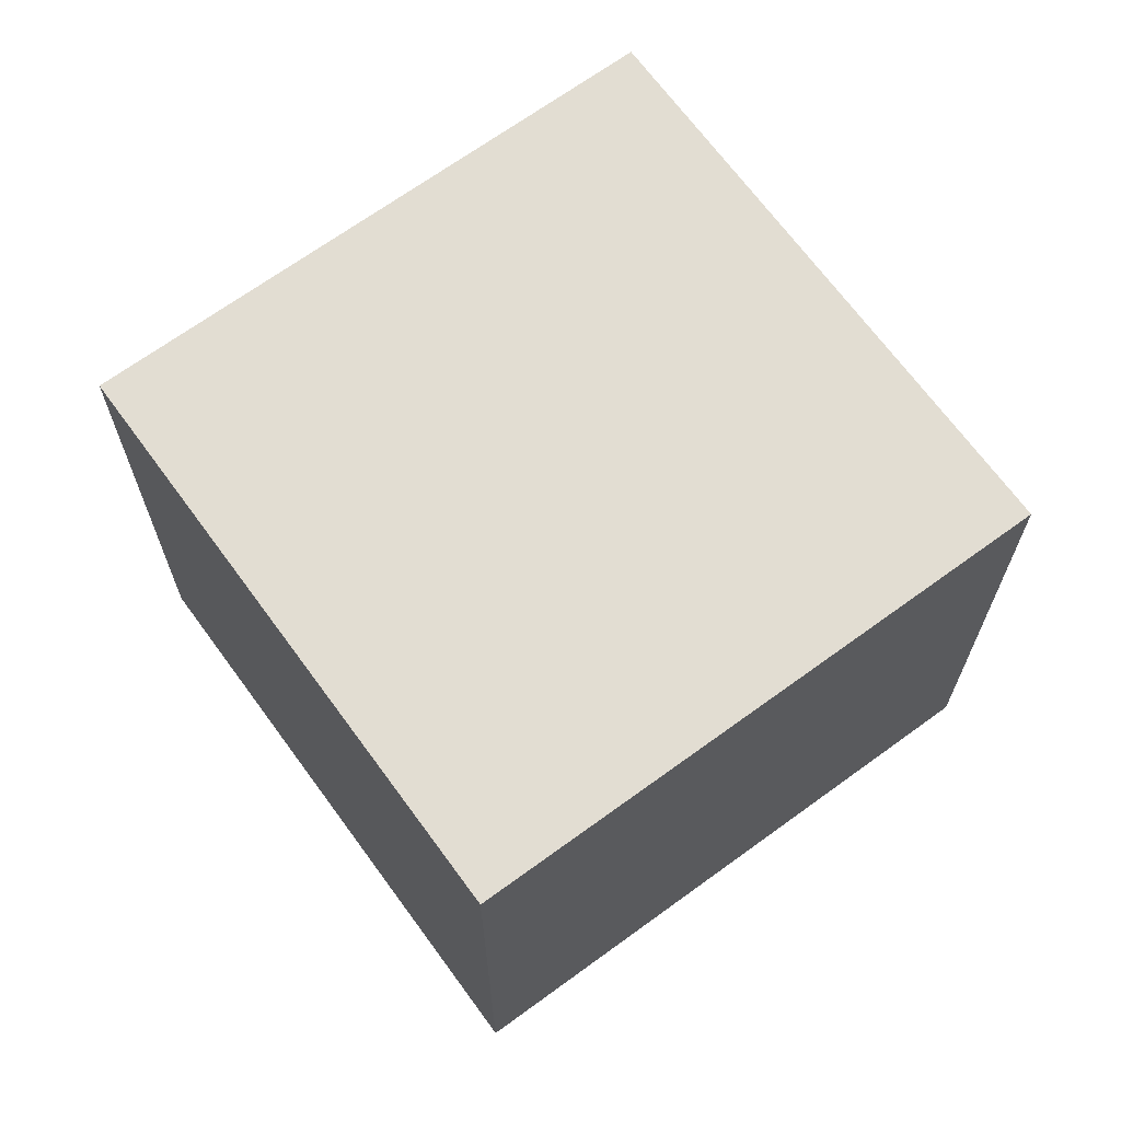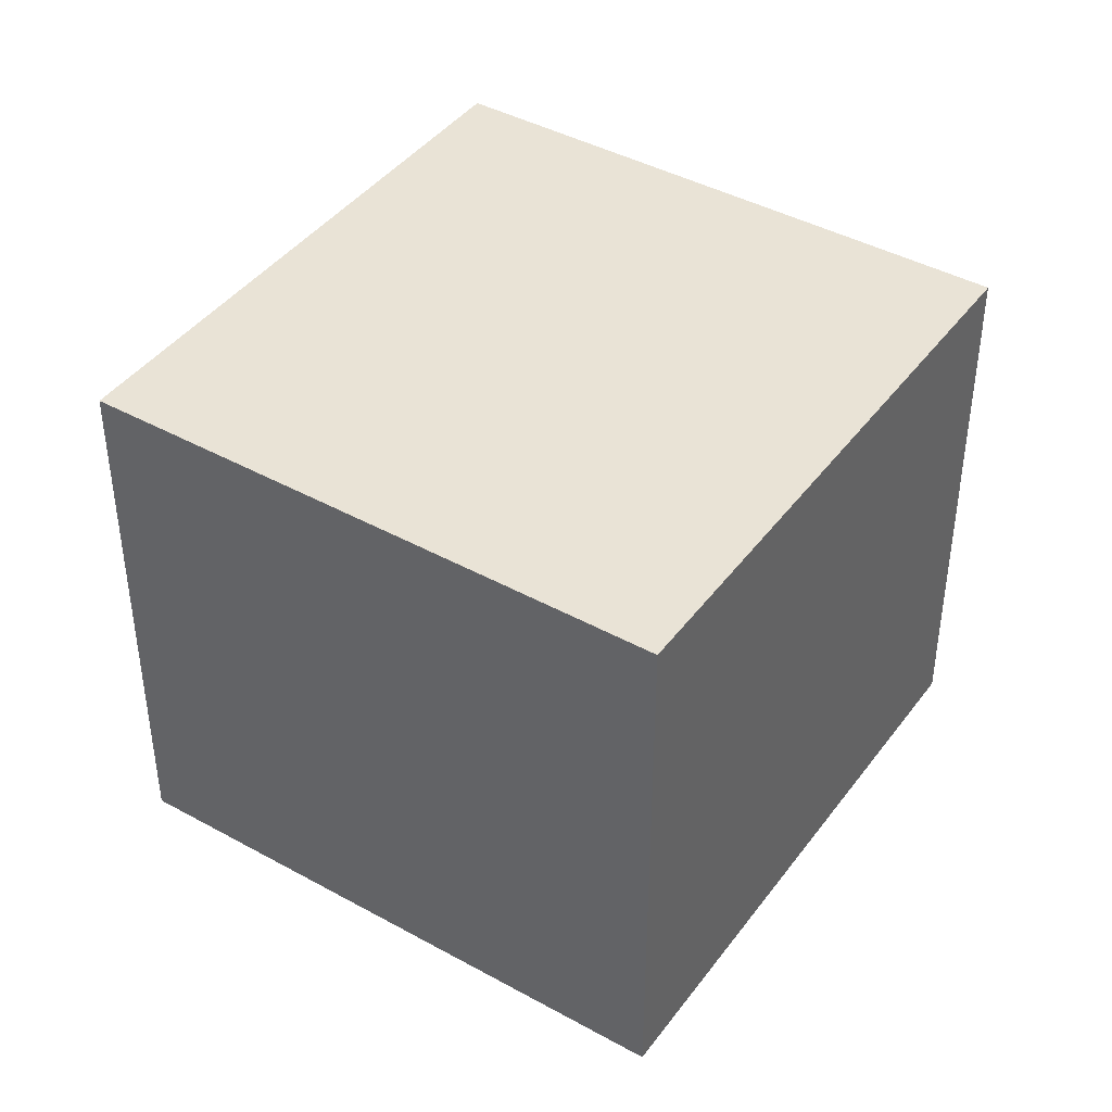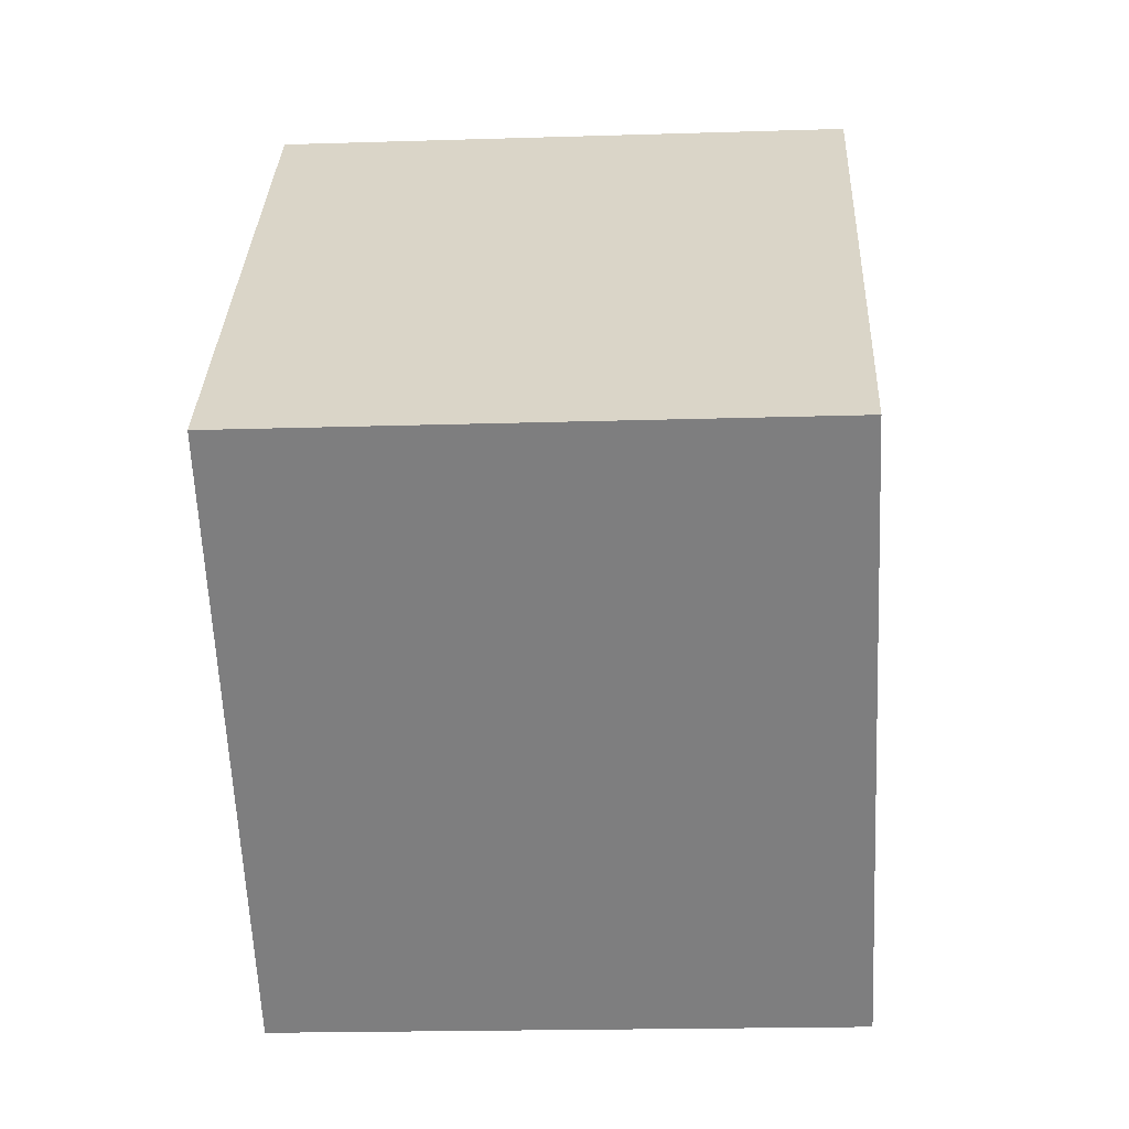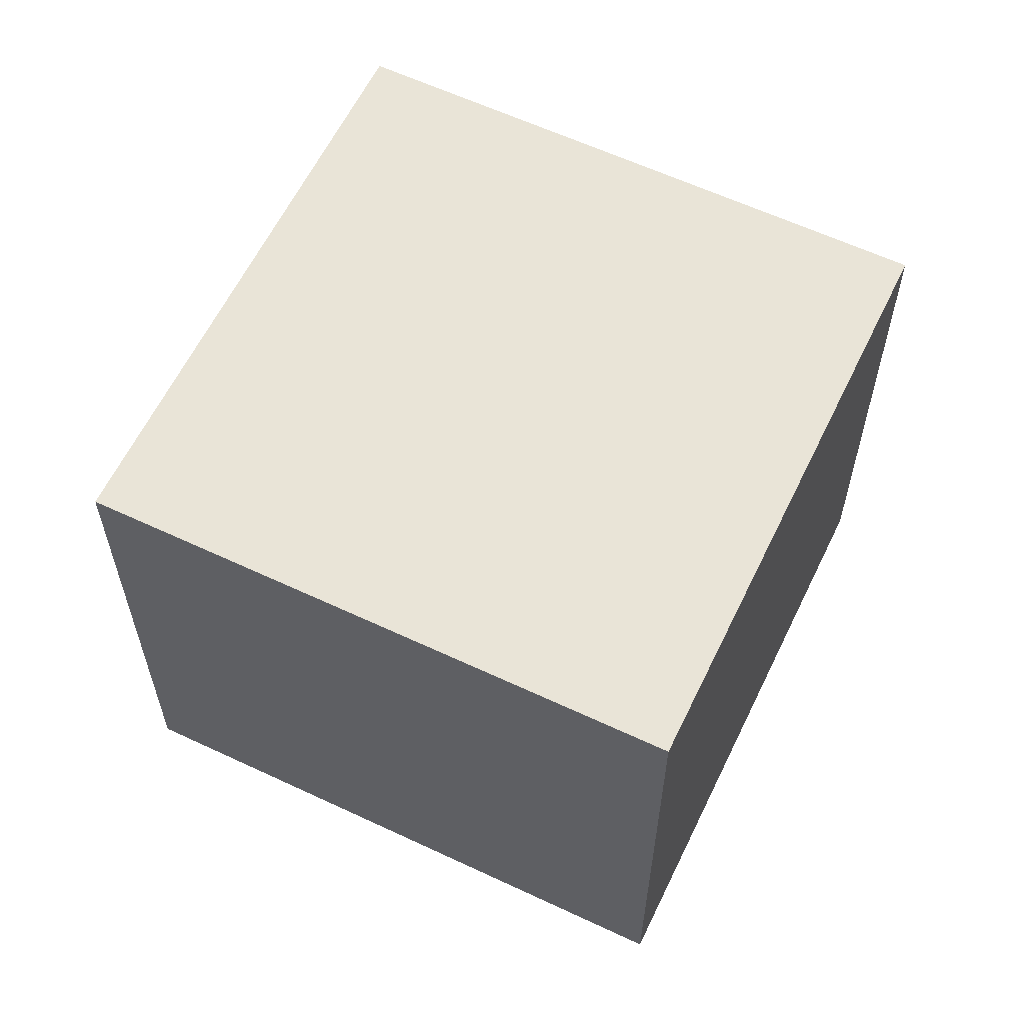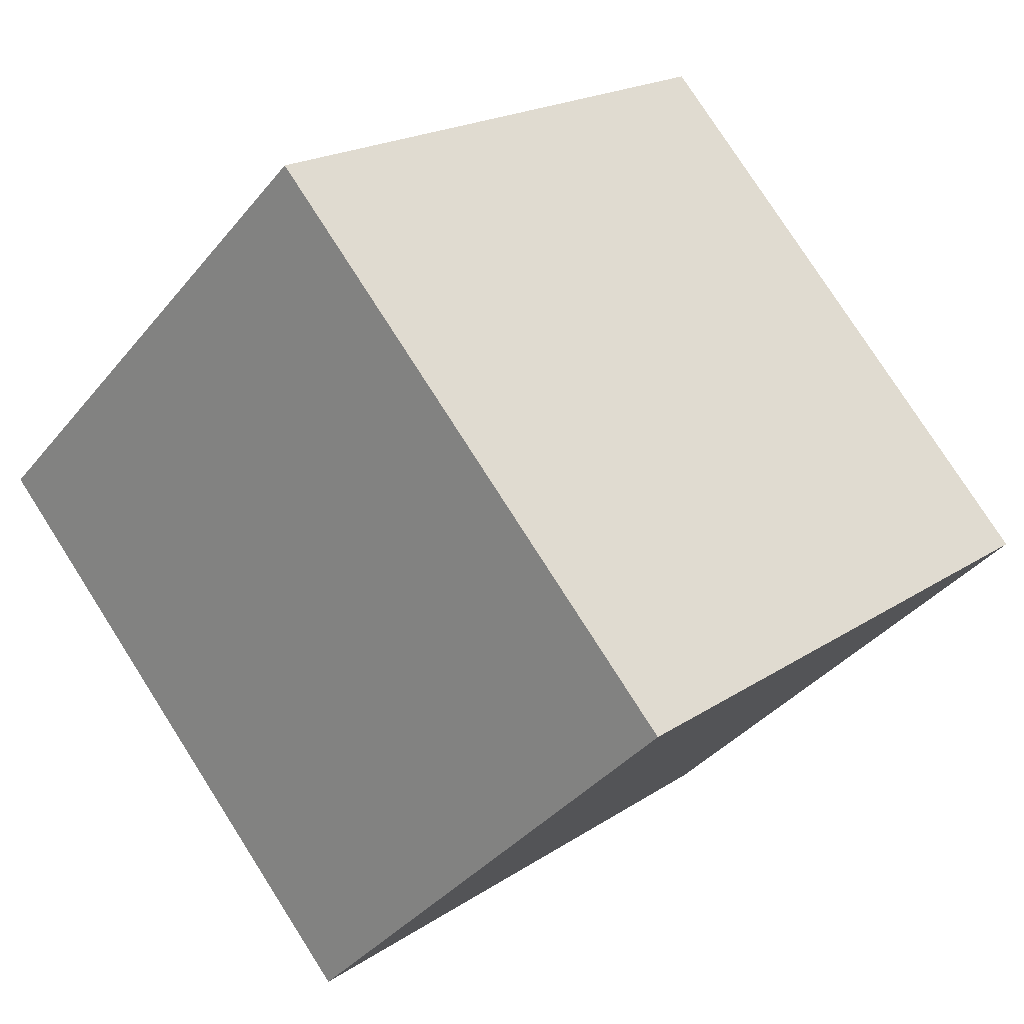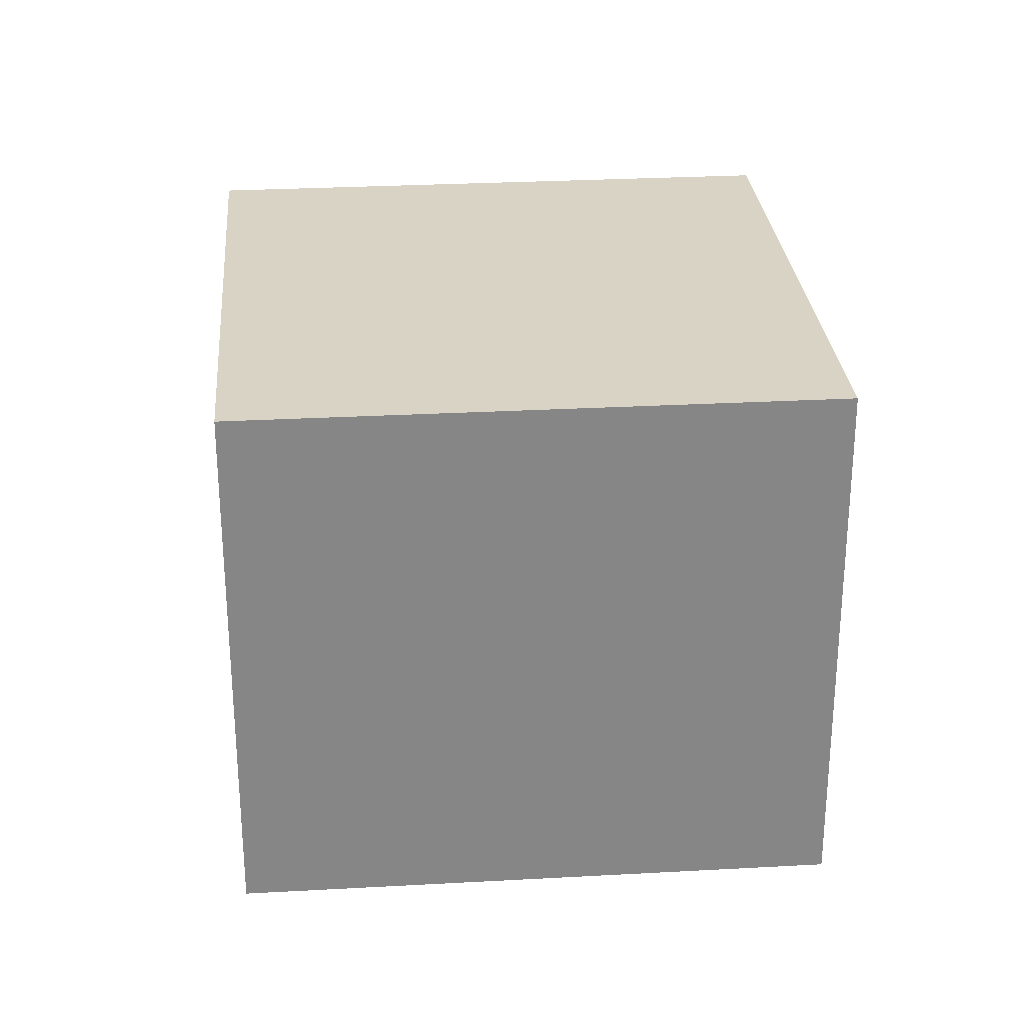
<metadata>
{"format":"obj","ext":"obj","renderer":"f3d","projection":"perspective","resolution":1024,"background":"white","views":[{"elev":68.1,"azim":4.5,"up":"+Y"},{"elev":42.2,"azim":164.1,"up":"+Y"},{"elev":-19.1,"azim":-86.6,"up":"+Z"},{"elev":60.8,"azim":66.3,"up":"+Y"},{"elev":-37.5,"azim":145.9,"up":"+Z"},{"elev":28.3,"azim":125.8,"up":"+Y"}]}
</metadata>
<code>
v  3.295 2.095 0.236
v  0 2.095 1.283e-16
v  1.515 2.095 1.765
v  1.783 2.095 -1.531
v  0 0 0
v  1.515 -1.081e-16 1.765
v  3.295 -1.445e-17 0.236
v  1.783 9.375e-17 -1.531
g defaultobject
f 1 2 3
f 2 1 4
f 5 3 2
f 3 5 6
f 6 1 3
f 1 6 7
f 7 4 1
f 4 7 8
f 8 2 4
f 2 8 5
f 5 7 6
f 7 5 8

</code>
